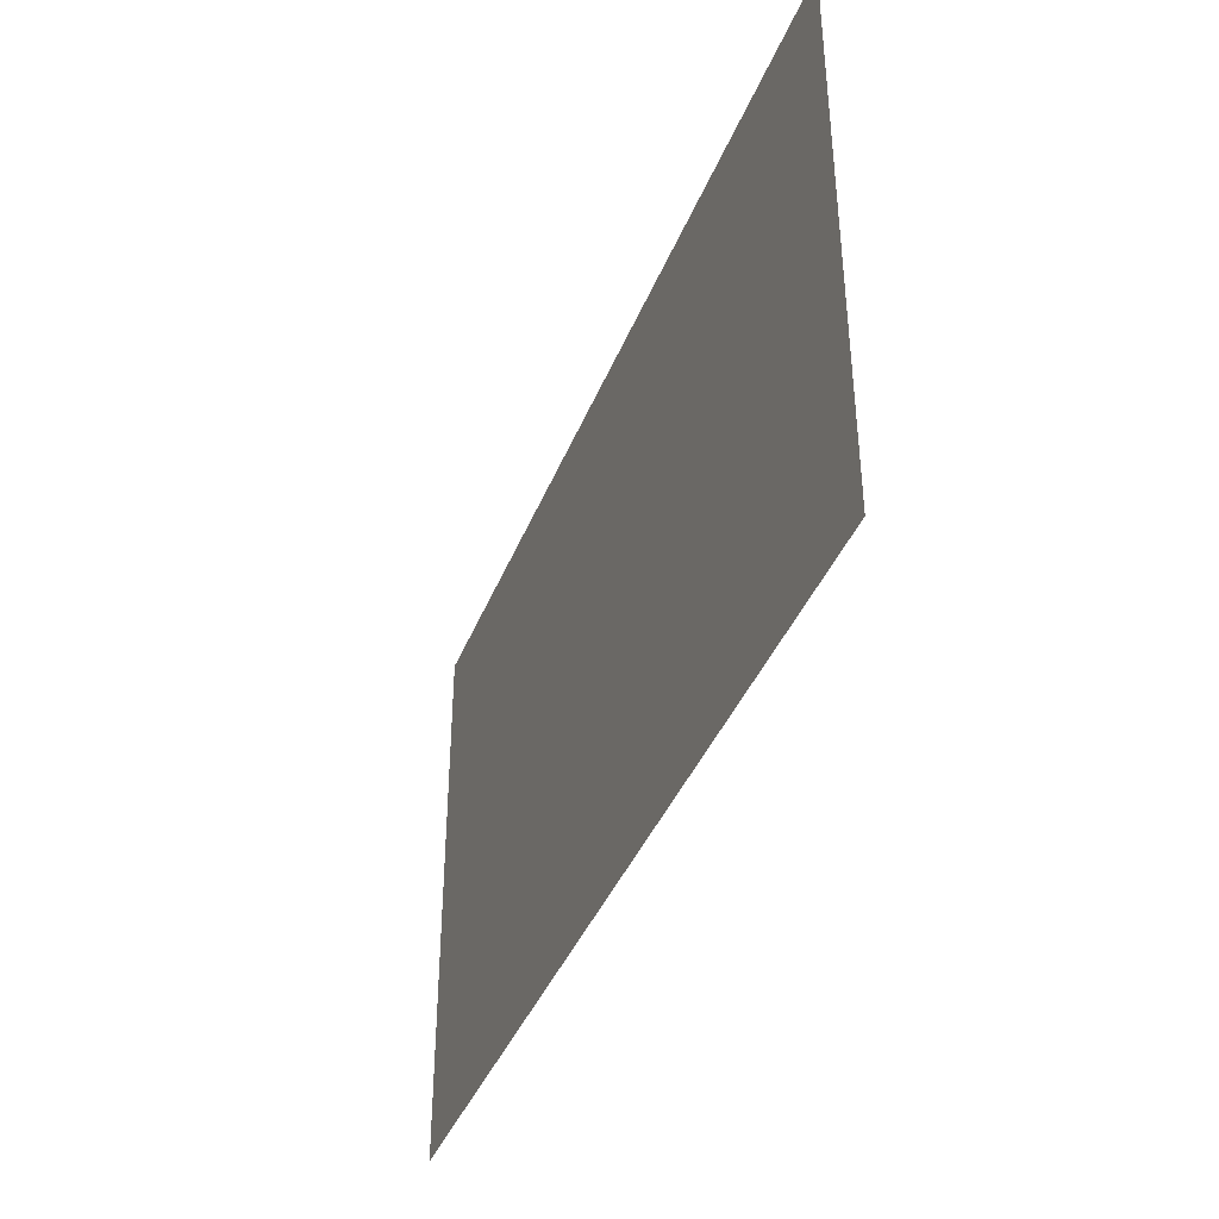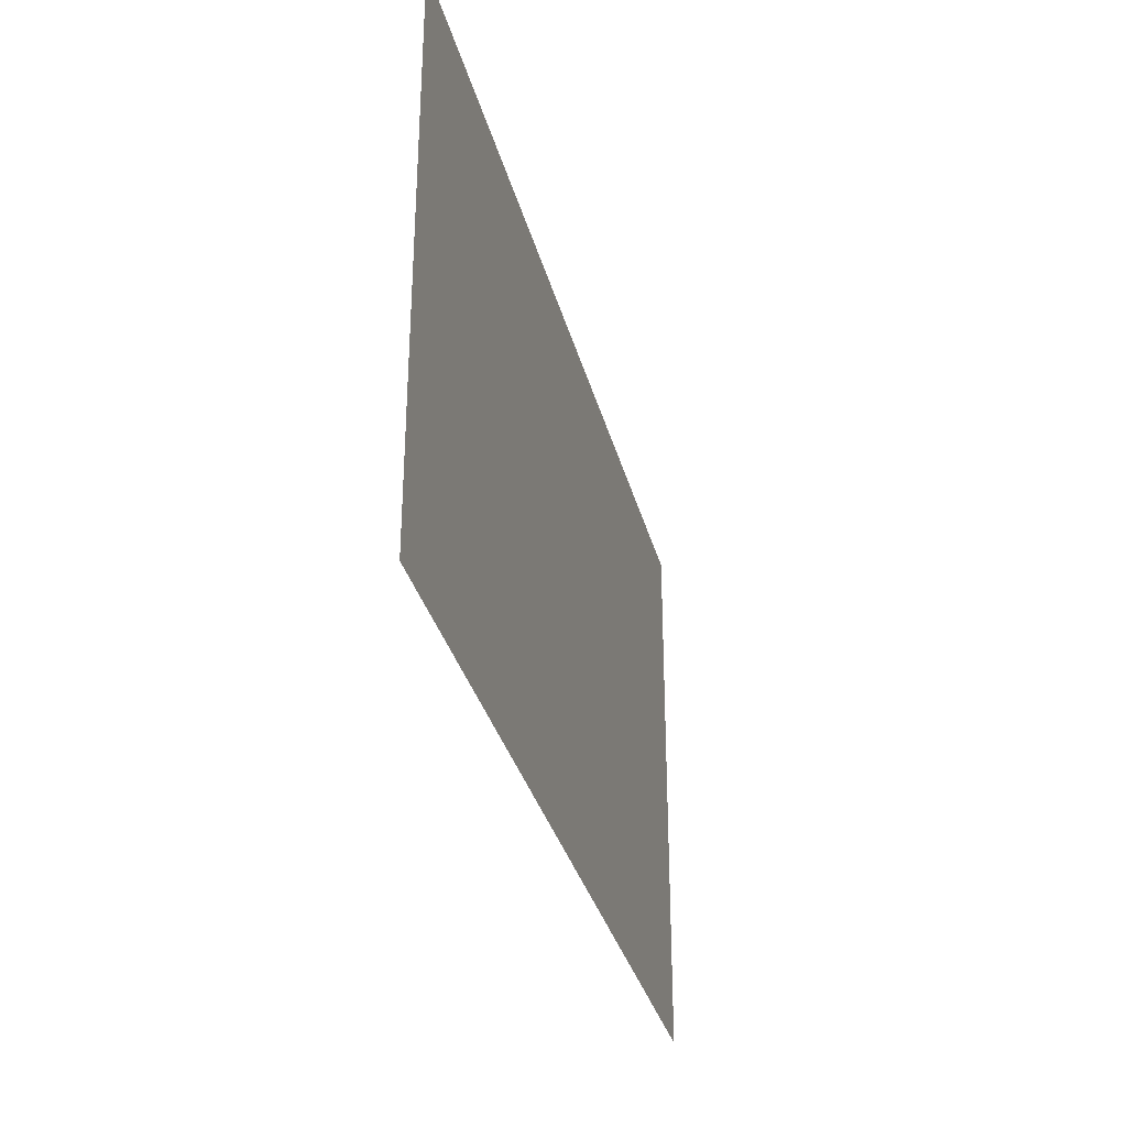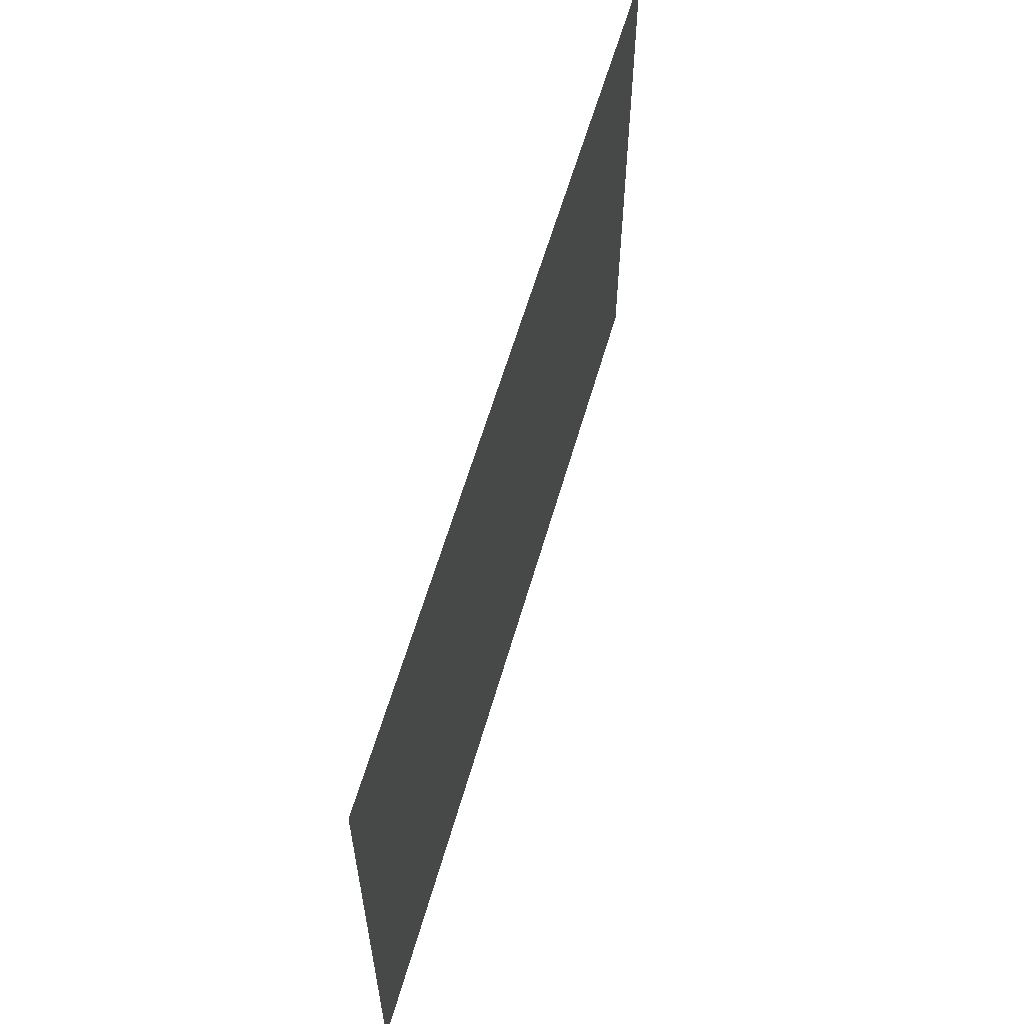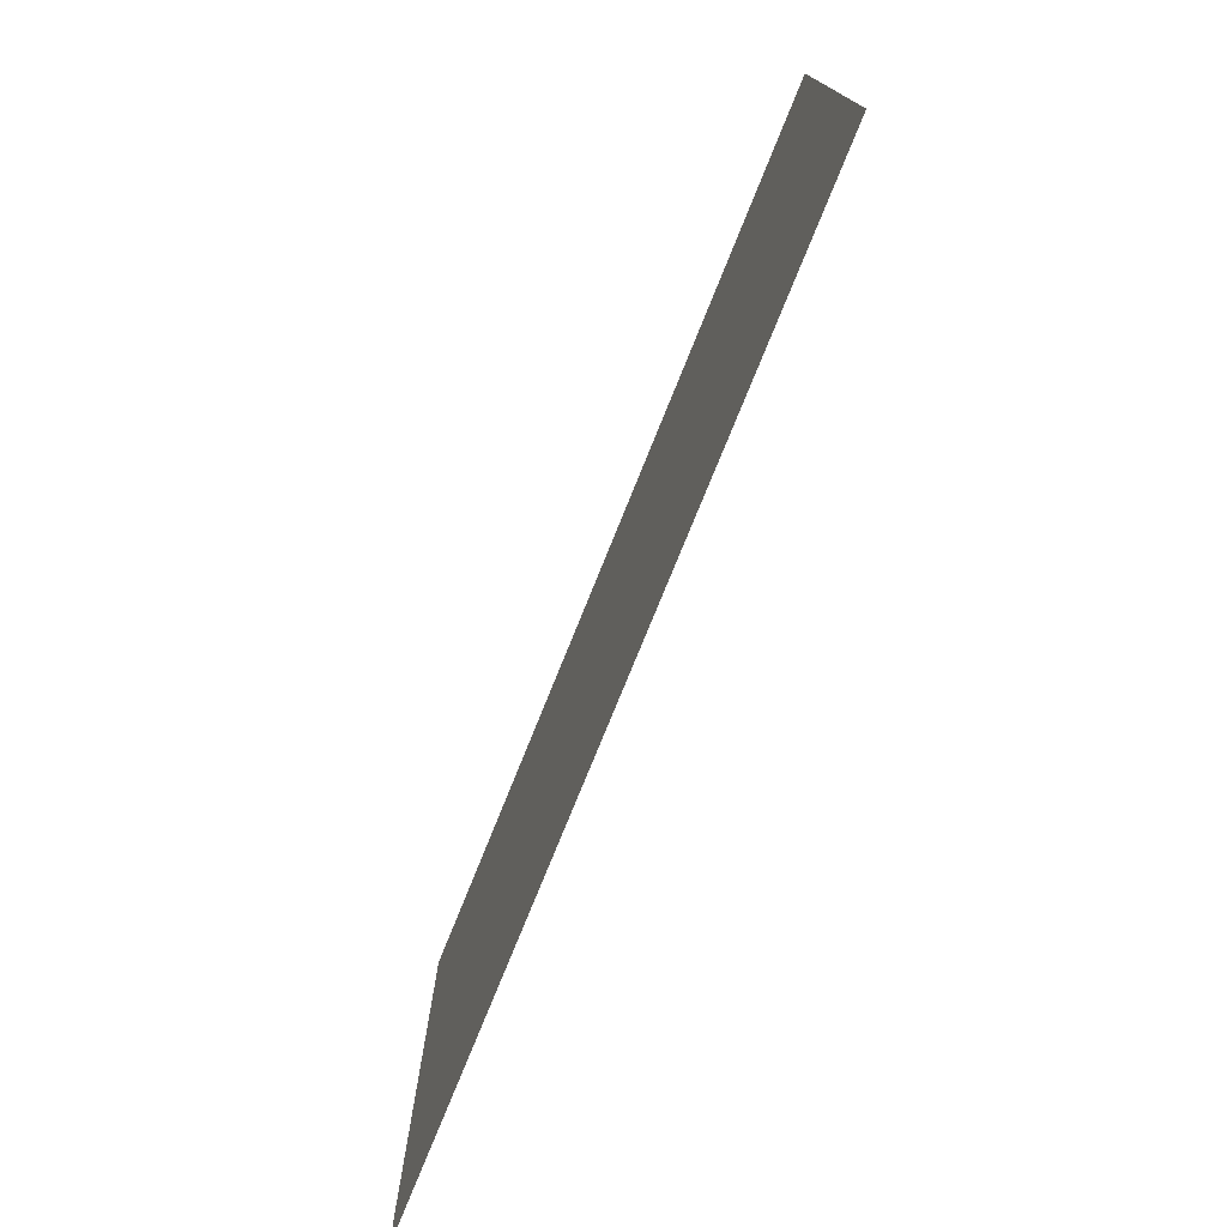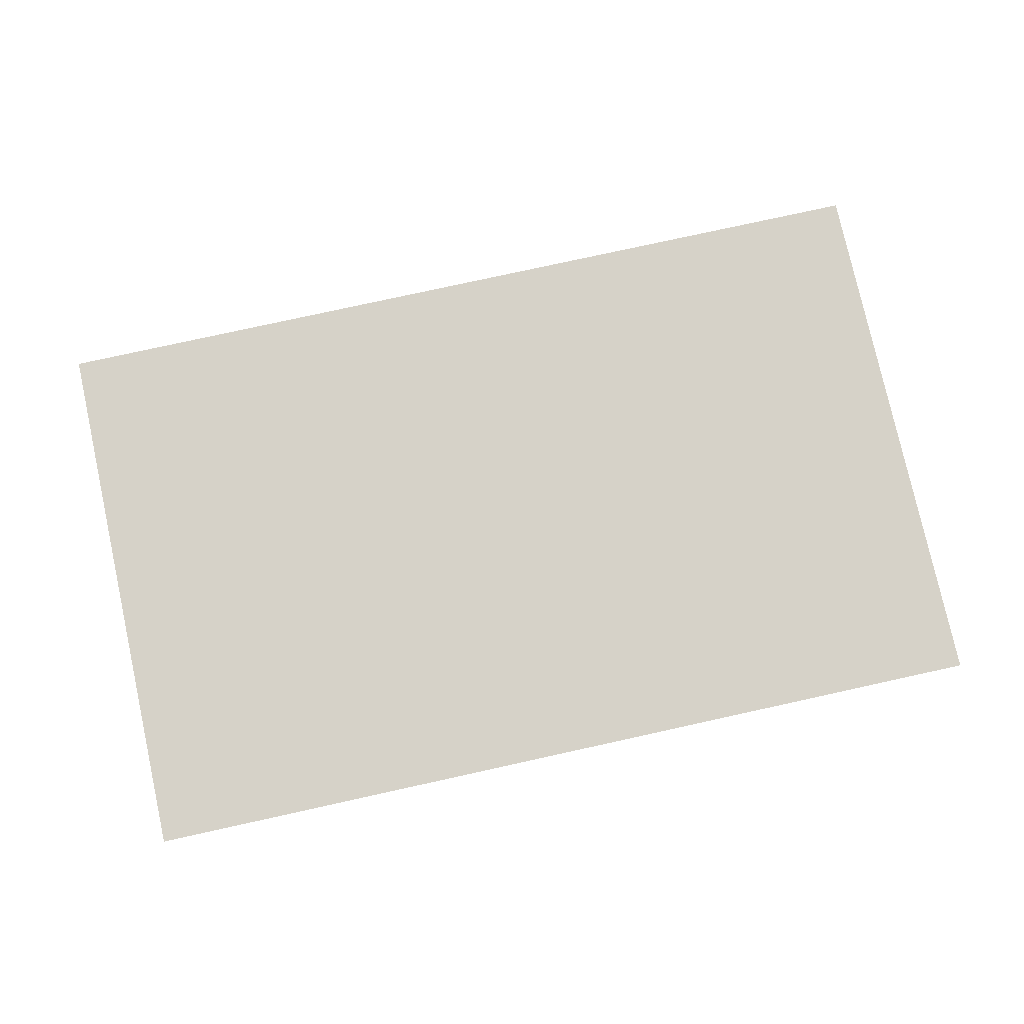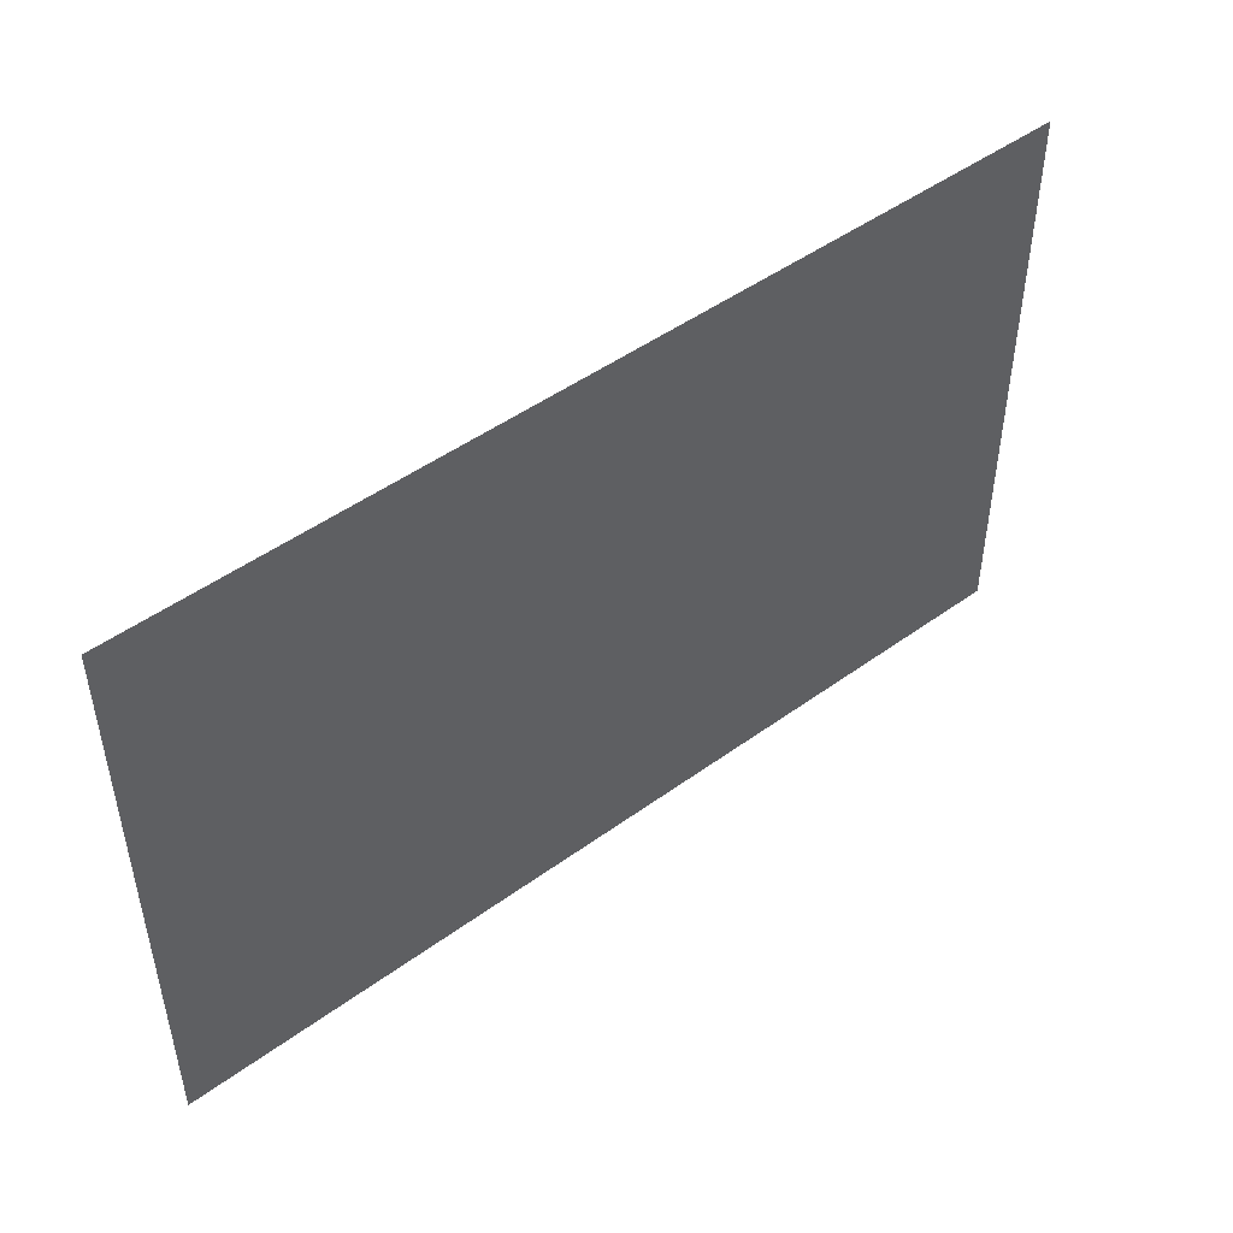
<metadata>
{"format":"obj","ext":"obj","renderer":"f3d","projection":"perspective","resolution":1024,"background":"white","views":[{"elev":-39.9,"azim":69.5,"up":"+Y"},{"elev":-32.6,"azim":103.9,"up":"+Y"},{"elev":59.4,"azim":105.9,"up":"+Y"},{"elev":-75.5,"azim":68.1,"up":"+Y"},{"elev":78.4,"azim":167.6,"up":"+Z"},{"elev":47.8,"azim":140.7,"up":"+Y"}]}
</metadata>
<code>
o horPlane-14
v -2.435 1.5 -0
v -2.435 -1.5 -0
v 2.435 1.5 0
v 2.435 -1.5 0
v 0 0 0
v 0 1.5 0
v 2.435 -0 0
v -1.217 -0.75 -0
v -2.435 0 -0
v -0 -1.5 0
v 1.217 0.75 0
v 0.6087 -0.375 0
v -0.6087 0.375 -0
f 13 11 3 6
f 12 7 3 11
f 10 4 7 12
f 9 13 6 1
f 2 8 13 9
f 2 10 12 8
f 8 12 11 5
f 8 5 11 13

</code>
